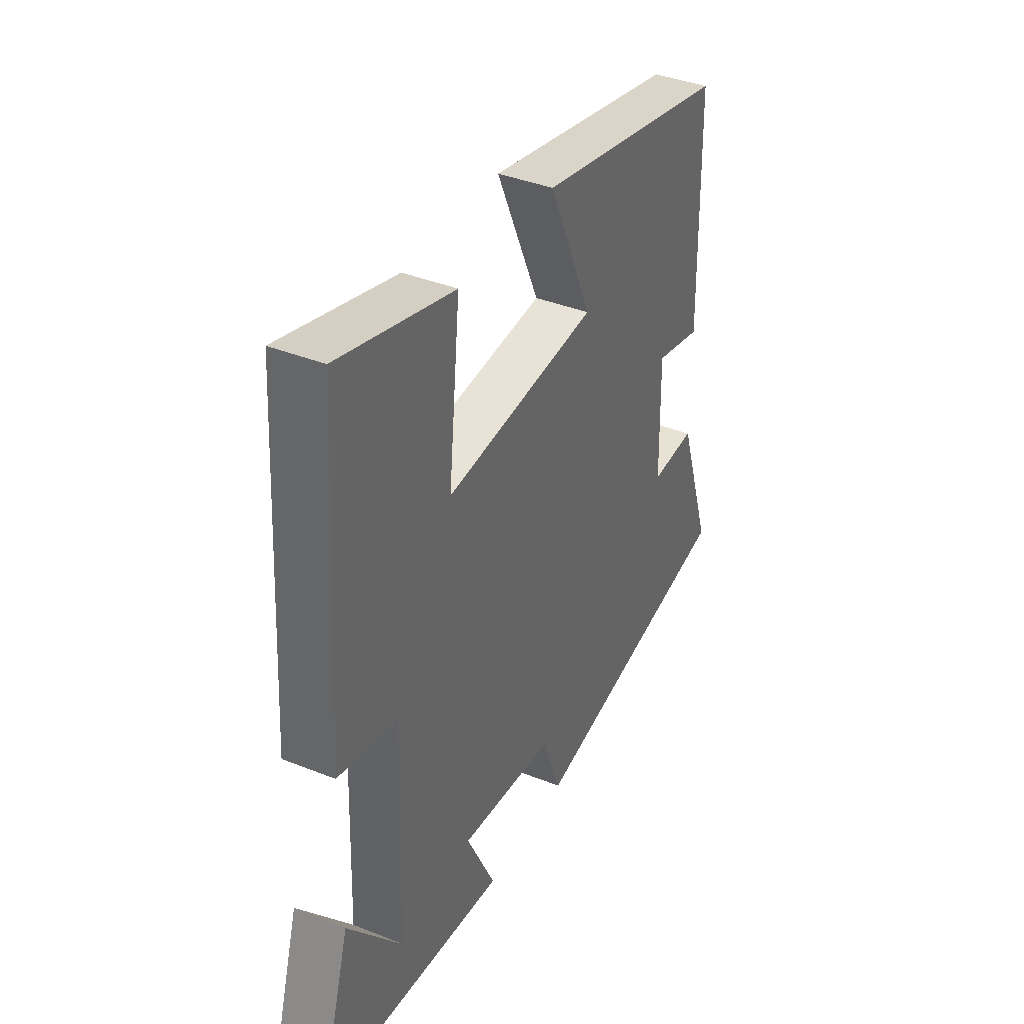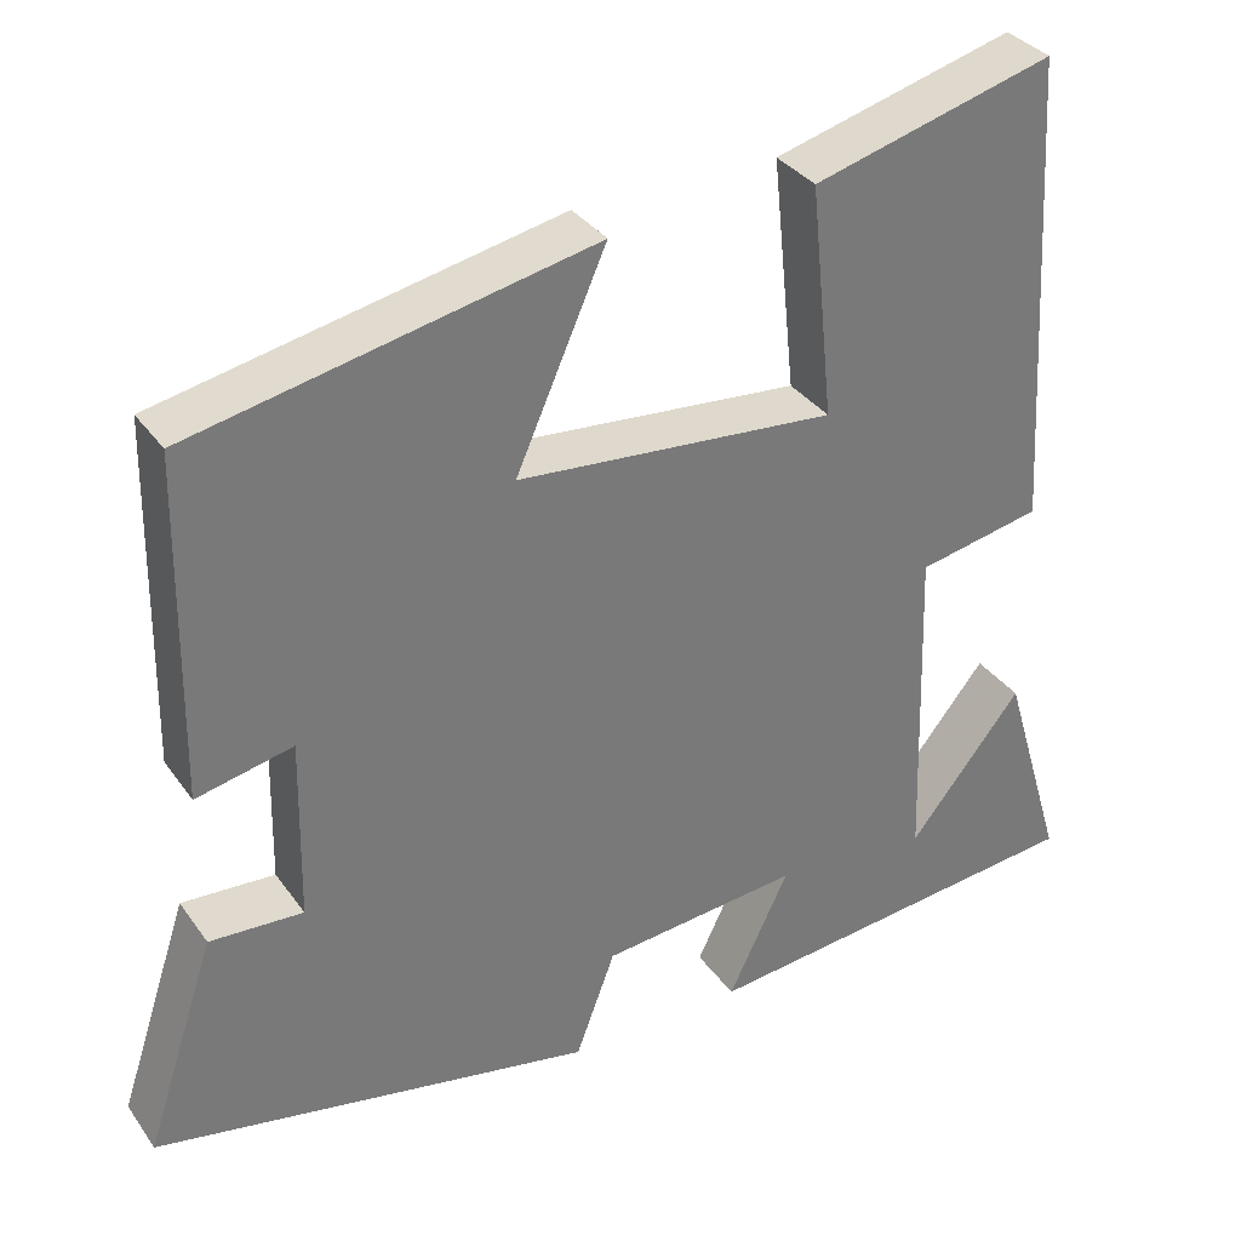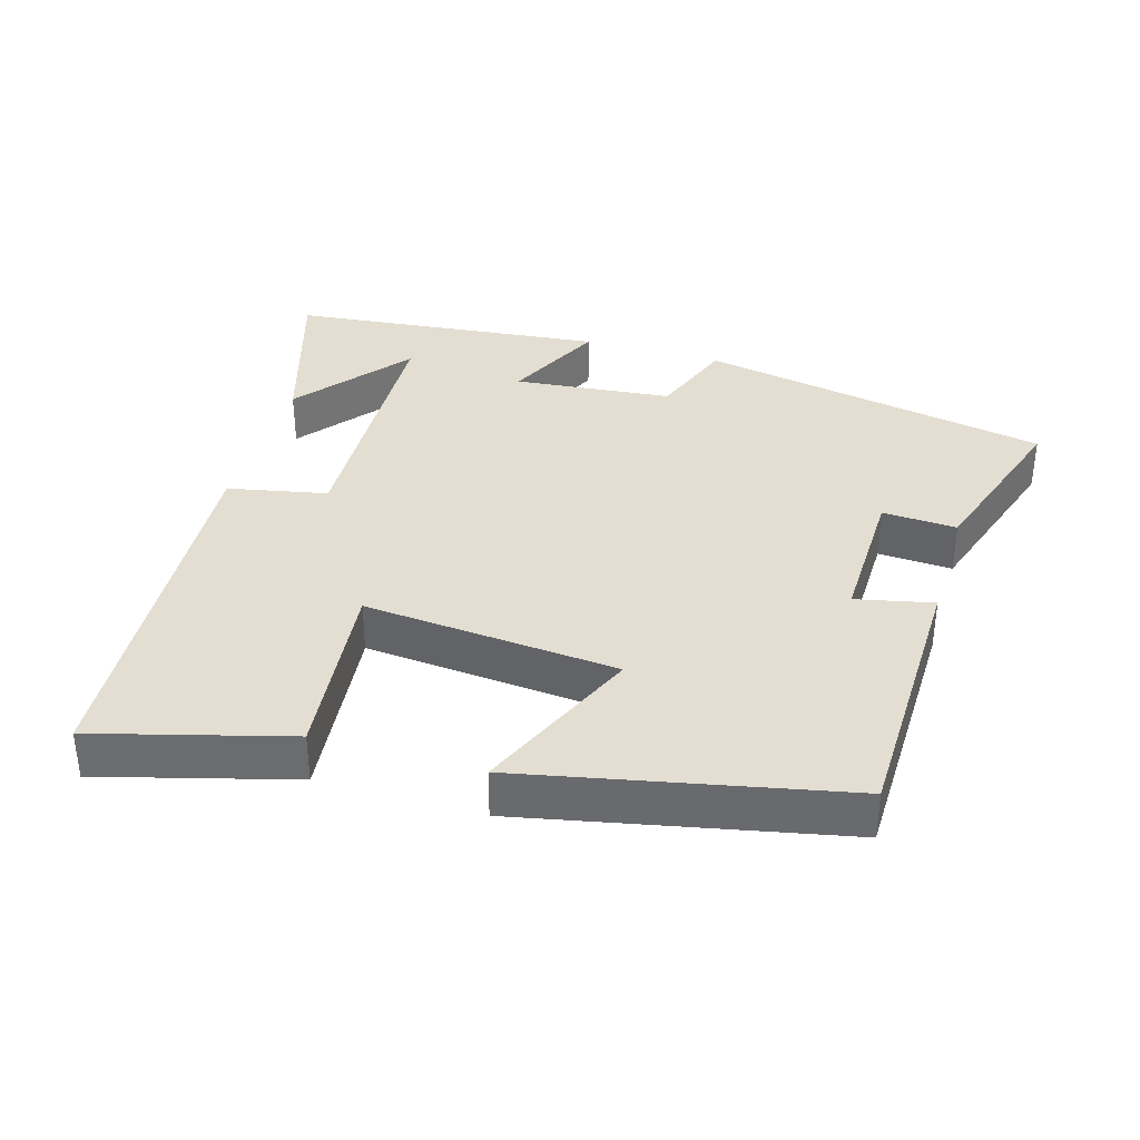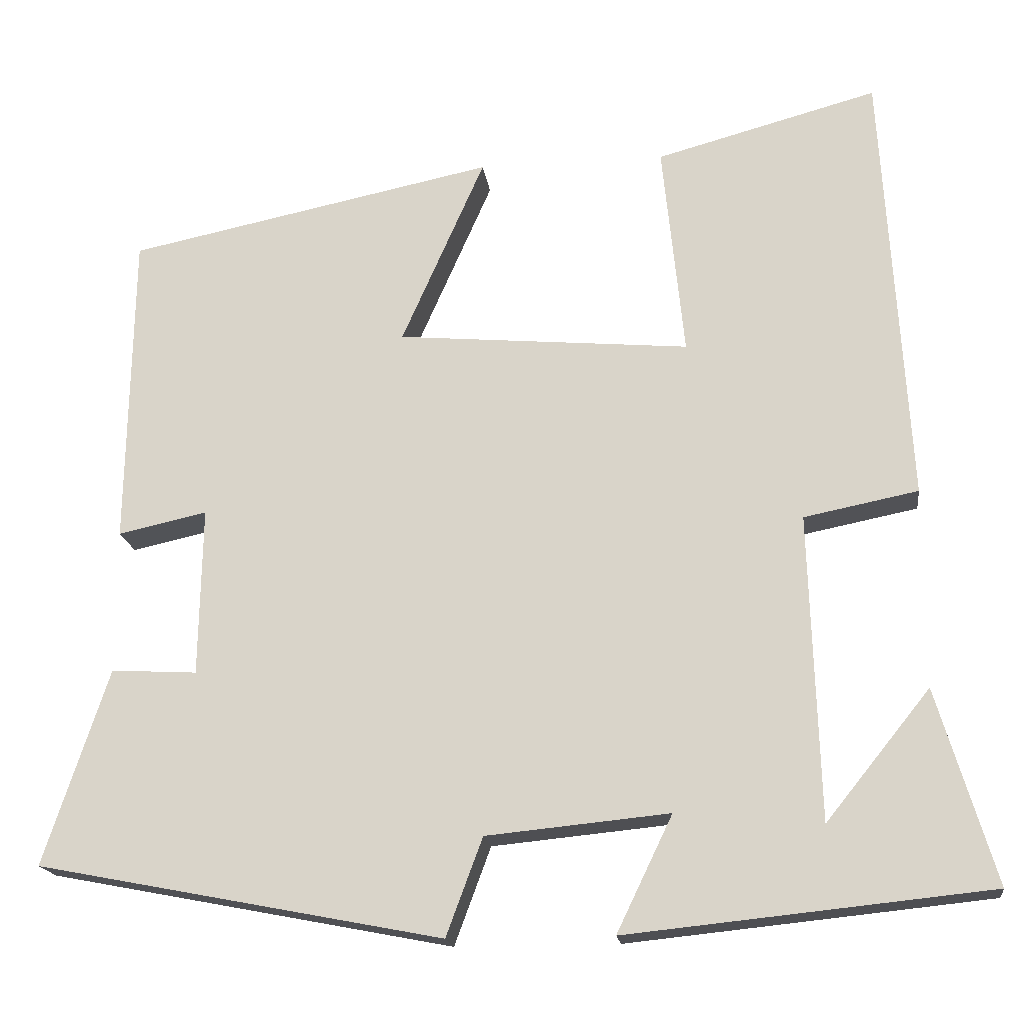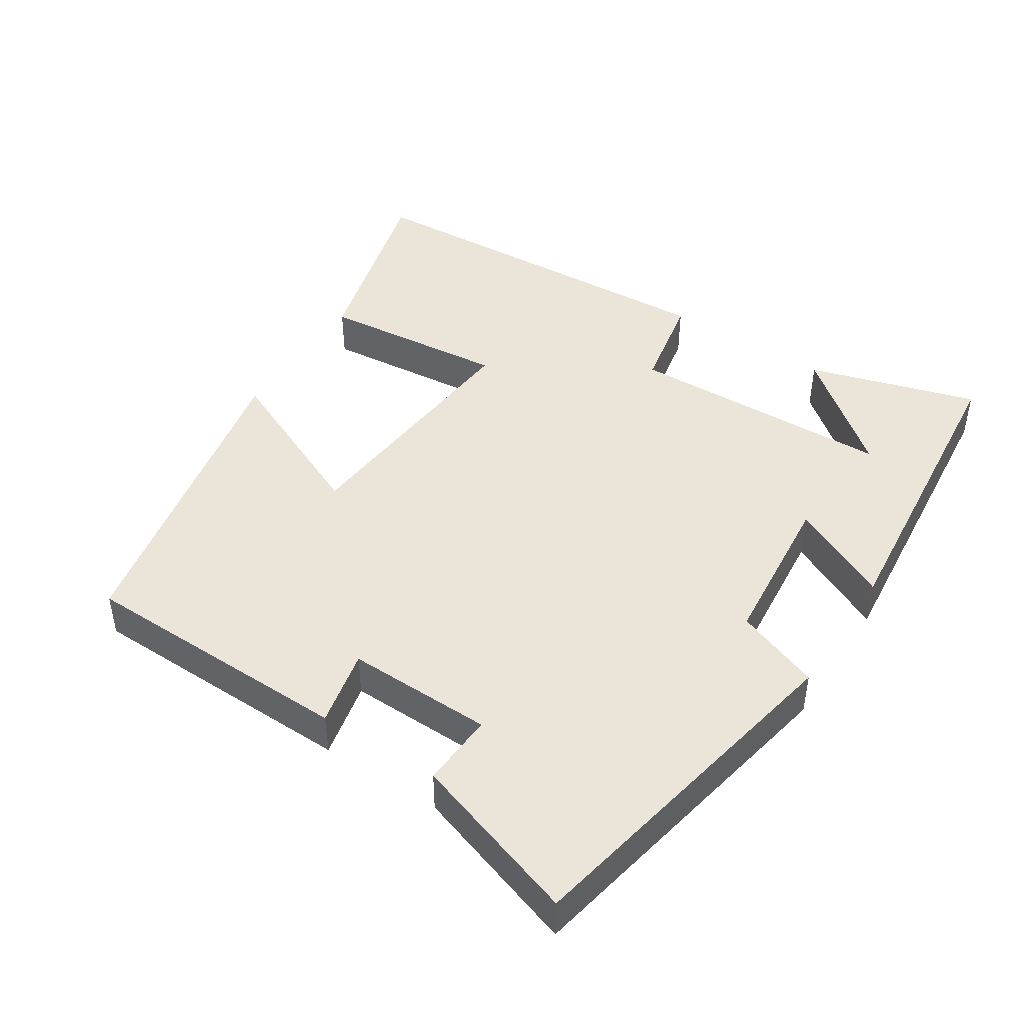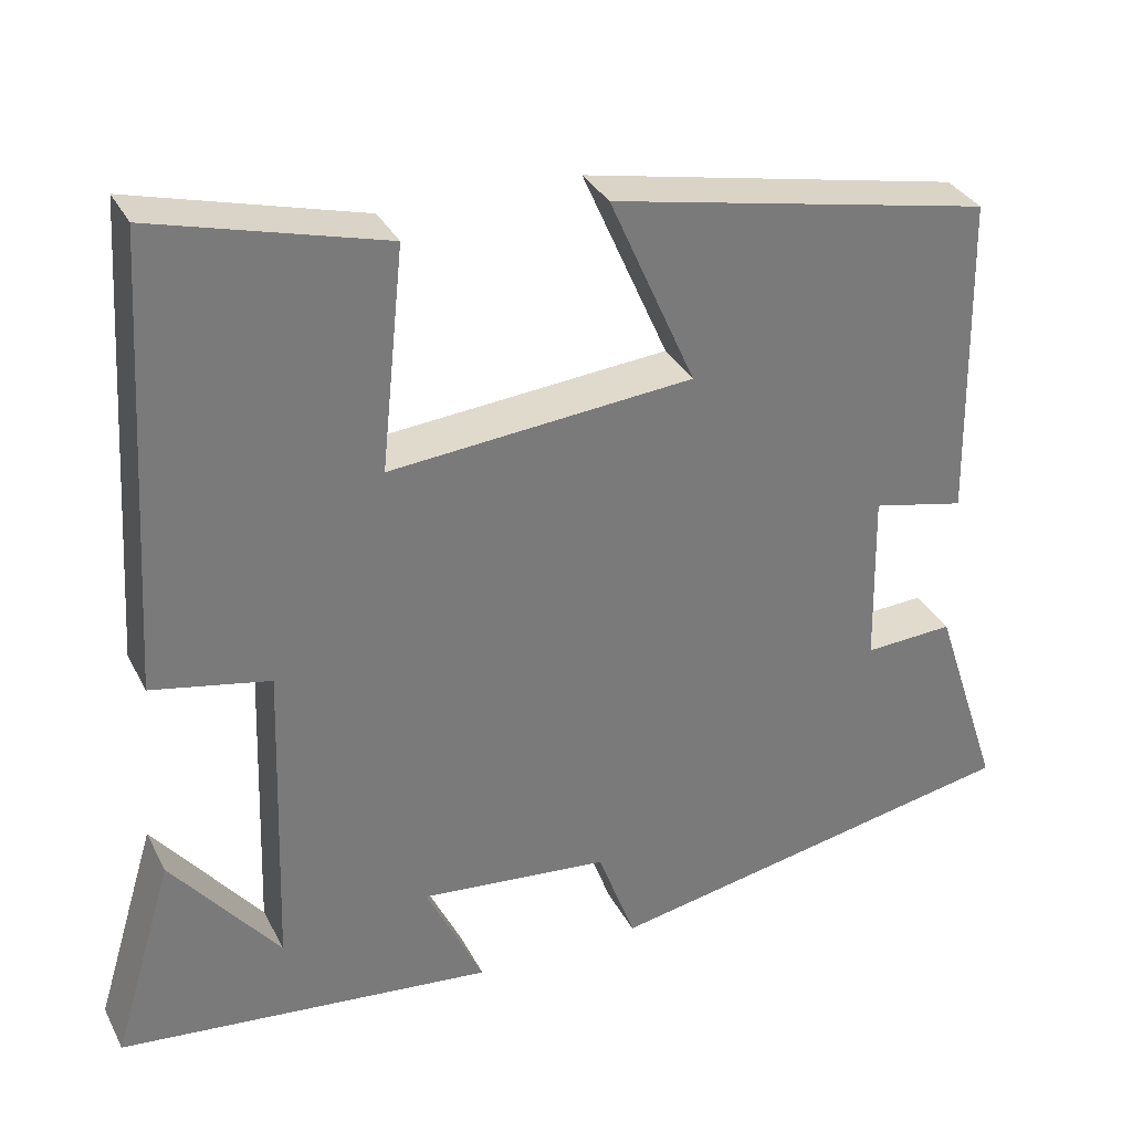
<metadata>
{"format":"obj","ext":"obj","renderer":"f3d","projection":"perspective","resolution":1024,"background":"white","views":[{"elev":38.8,"azim":-63.3,"up":"+Z"},{"elev":34.0,"azim":149.9,"up":"+Z"},{"elev":36.3,"azim":16.3,"up":"+Y"},{"elev":-18.0,"azim":-172.7,"up":"+Z"},{"elev":45.4,"azim":123.0,"up":"+Y"},{"elev":33.0,"azim":-23.8,"up":"+Z"}]}
</metadata>
<code>
v 0.493 0.07 0.407
v 0.5 0.07 0.017
v 0.39 0.07 0.041
v 0.394 0.07 -0.167
v 0.5 0.07 -0.161
v 0.58 0.07 -0.403
v 0.079 0.07 -0.5
v 0.034 0.07 -0.379
v -0.192 0.07 -0.357
v -0.123 0.07 -0.5
v -0.572 0.07 -0.454
v -0.5 0.07 -0.214
v -0.371 0.07 -0.374
v -0.359 0.07 0.004
v -0.5 0.07 0.032
v -0.468 0.07 0.574
v -0.194 0.07 0.5
v -0.221 0.07 0.235
v 0.141 0.07 0.267
v 0.038 0.07 0.5
v 0.493 0 0.407
v 0.5 0 0.017
v 0.39 0 0.041
v 0.394 0 -0.167
v 0.5 0 -0.161
v 0.58 0 -0.403
v 0.079 0 -0.5
v 0.034 0 -0.379
v -0.192 0 -0.357
v -0.123 0 -0.5
v -0.572 0 -0.454
v -0.5 0 -0.214
v -0.371 0 -0.374
v -0.359 0 0.004
v -0.5 0 0.032
v -0.468 0 0.574
v -0.194 0 0.5
v -0.221 0 0.235
v 0.141 0 0.267
v 0.038 0 0.5
f 19 20 1 2
f 18 19 2 3
f 15 16 17 18
f 14 15 18 3
f 13 14 3 4
f 11 12 13
f 9 10 11 13
f 9 13 4 5
f 8 9 5 6
f 6 7 8
f 22 21 40 39
f 23 22 39 38
f 38 37 36 35
f 23 38 35 34
f 24 23 34 33
f 33 32 31
f 33 31 30 29
f 25 24 33 29
f 26 25 29 28
f 28 27 26
f 1 21 22 2
f 2 22 23 3
f 3 23 24 4
f 4 24 25 5
f 5 25 26 6
f 6 26 27 7
f 7 27 28 8
f 8 28 29 9
f 9 29 30 10
f 10 30 31 11
f 11 31 32 12
f 12 32 33 13
f 13 33 34 14
f 14 34 35 15
f 15 35 36 16
f 16 36 37 17
f 17 37 38 18
f 18 38 39 19
f 19 39 40 20
f 20 40 21 1

</code>
